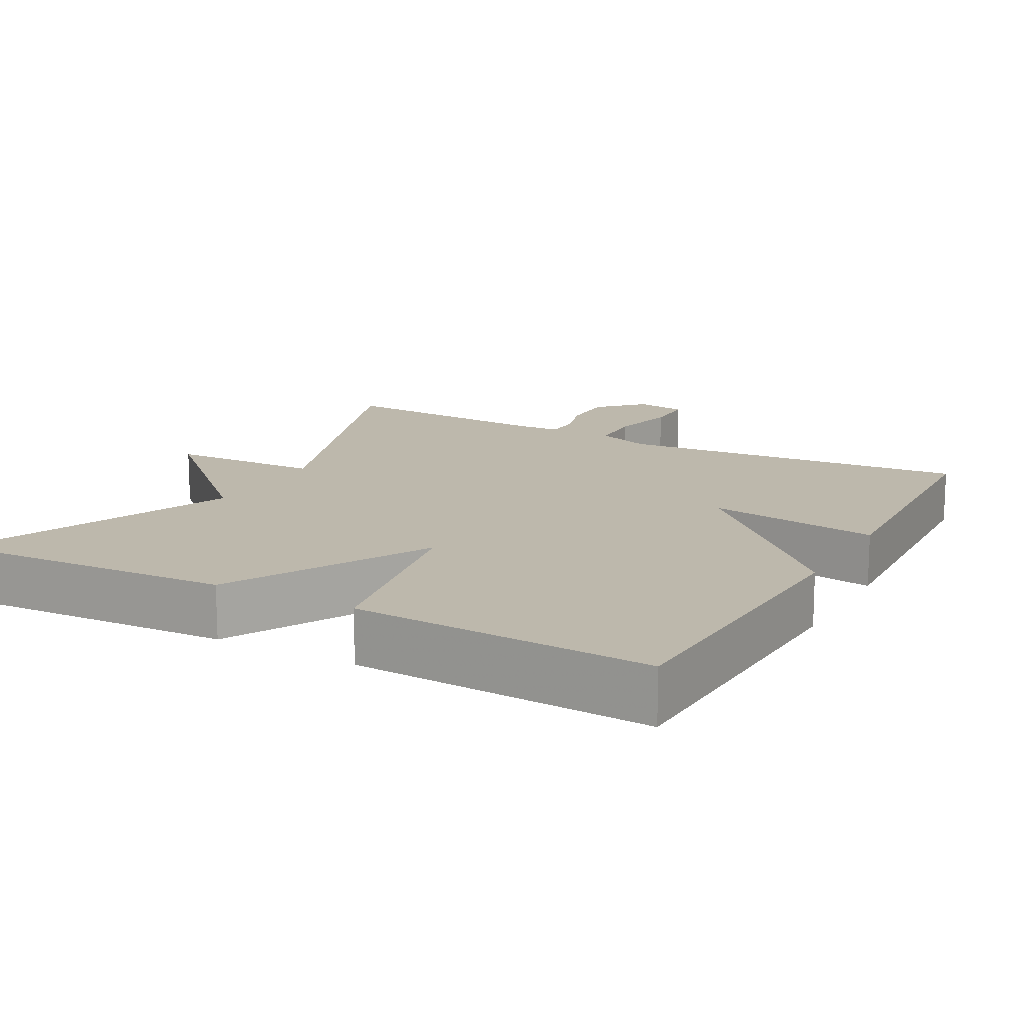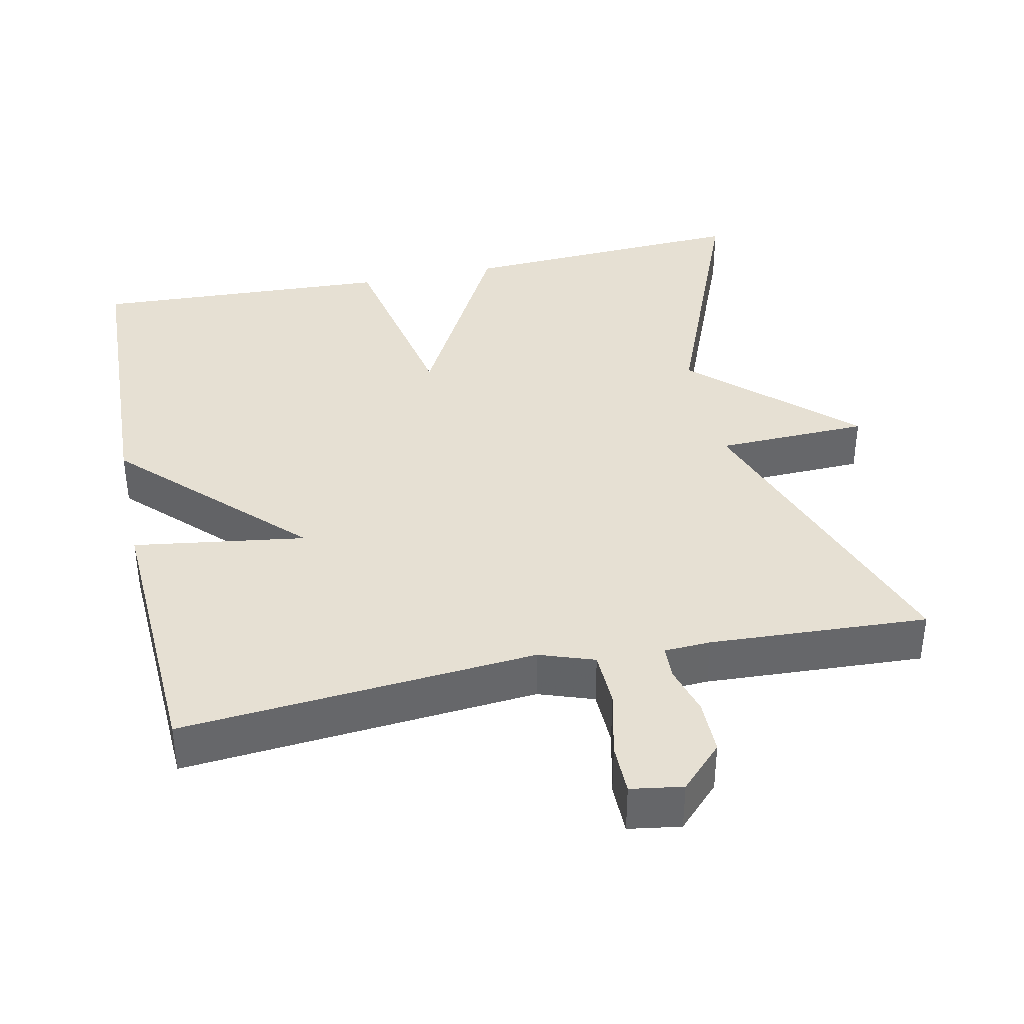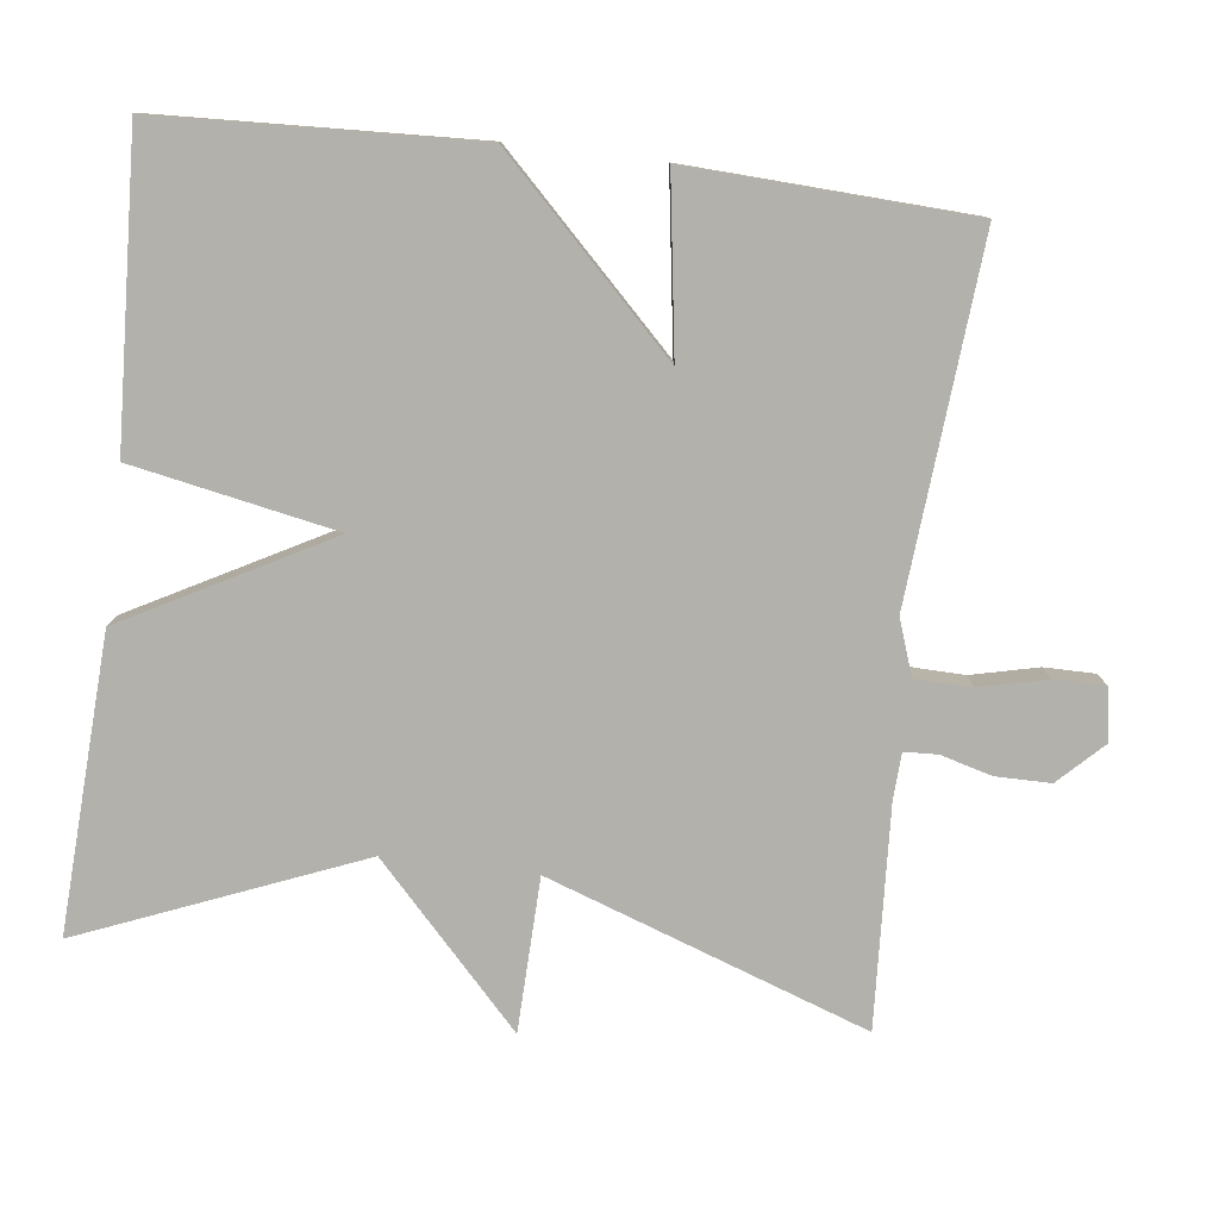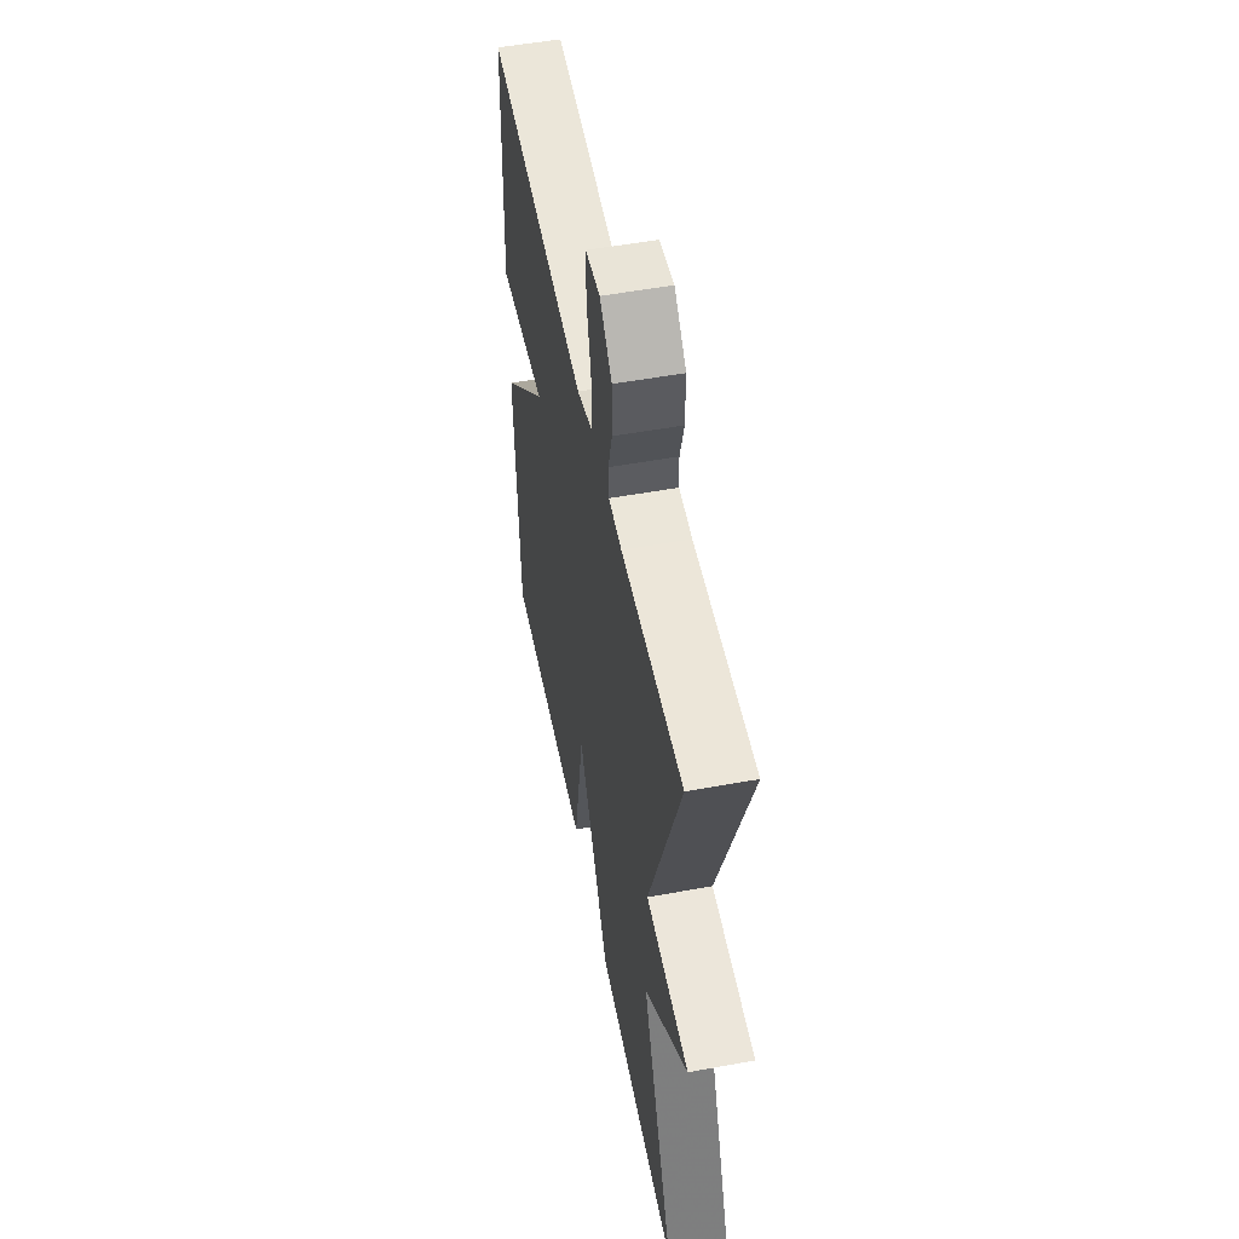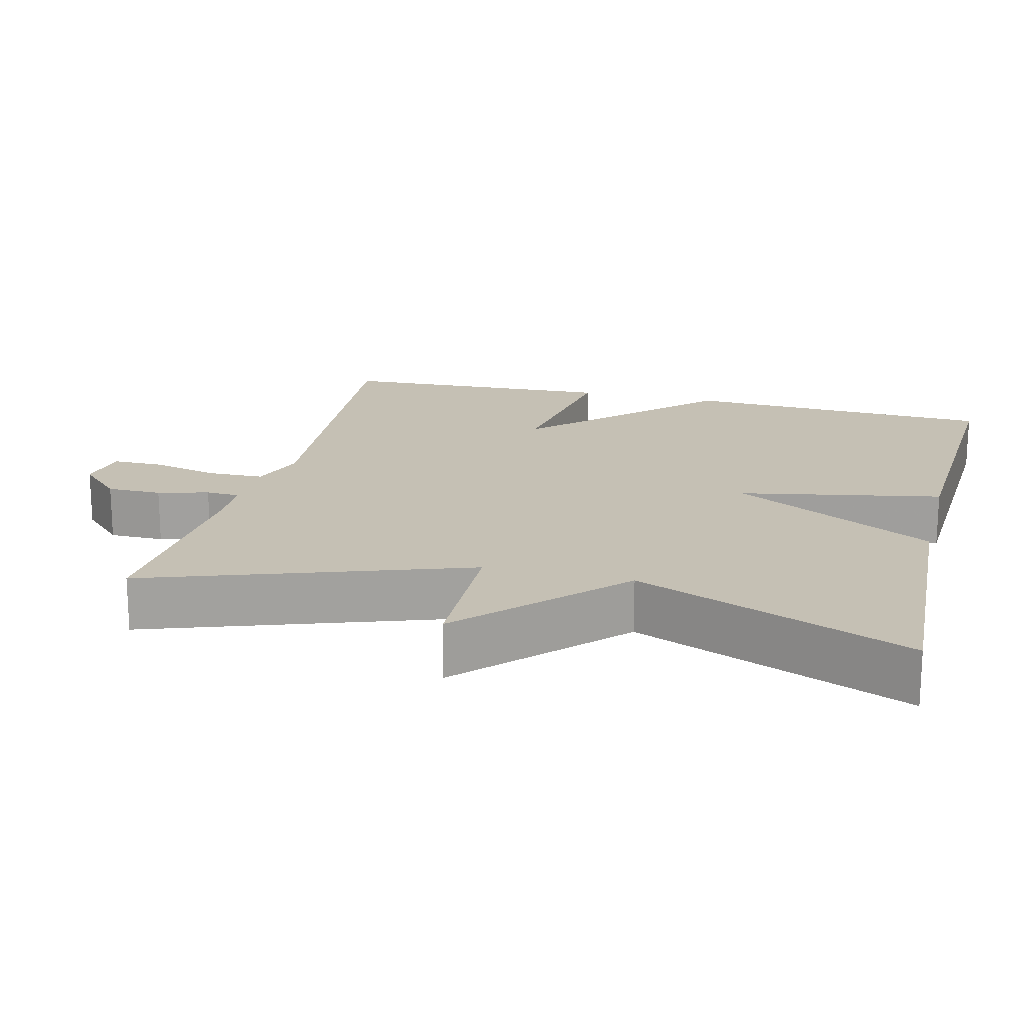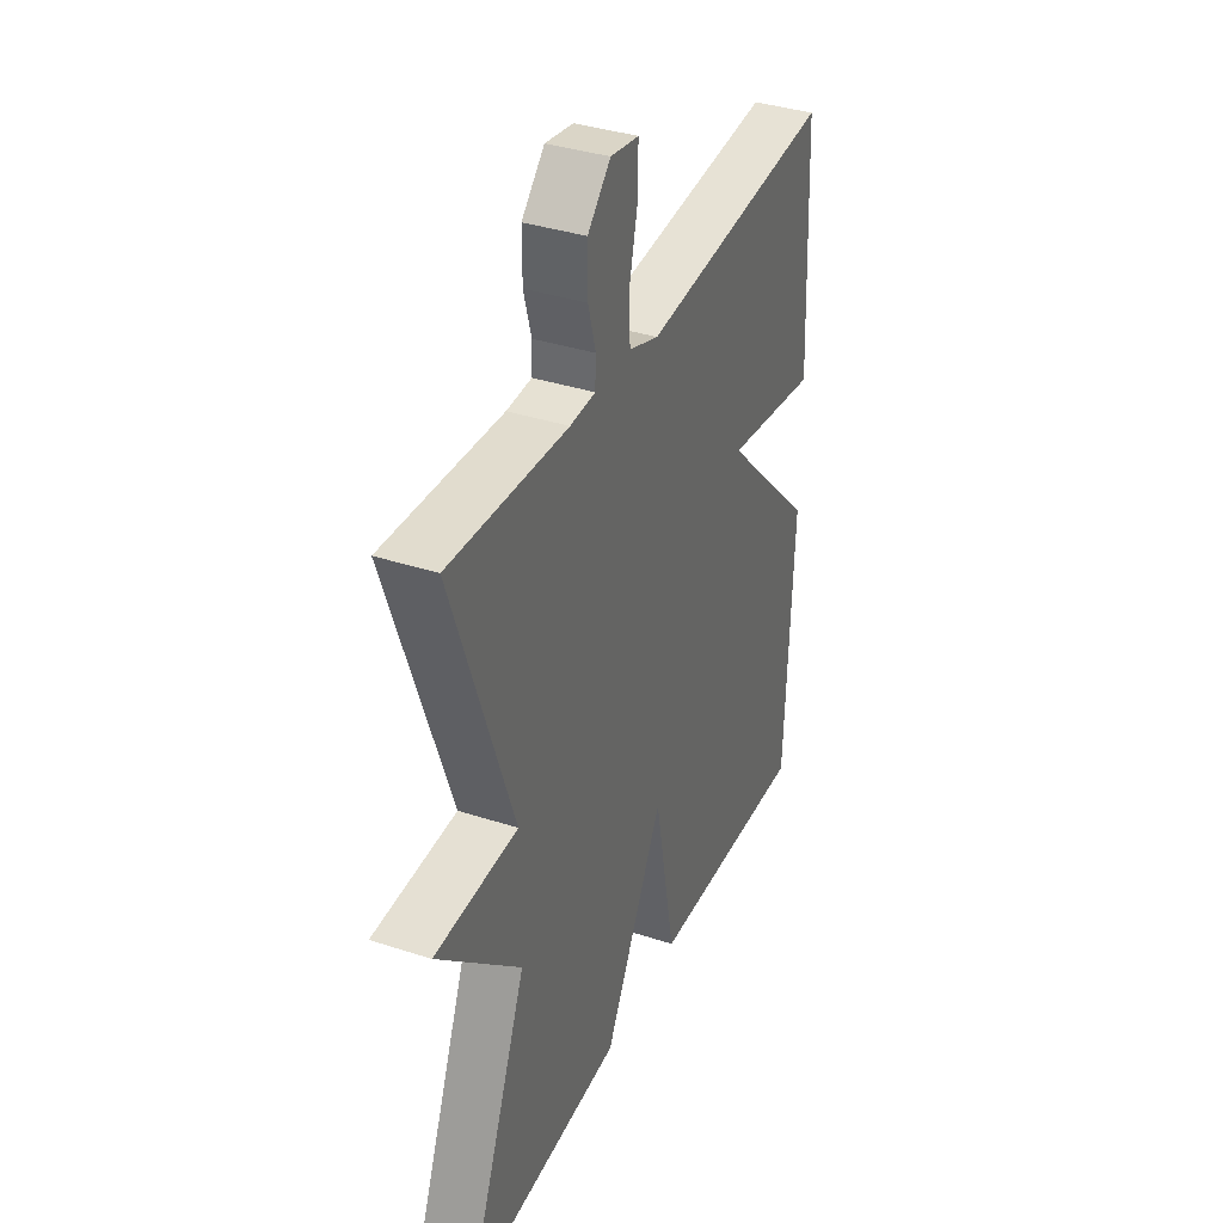
<metadata>
{"format":"obj","ext":"obj","renderer":"f3d","projection":"perspective","resolution":1024,"background":"white","views":[{"elev":14.8,"azim":-151.3,"up":"+Y"},{"elev":38.3,"azim":-12.1,"up":"+Y"},{"elev":-79.0,"azim":-96.9,"up":"+Y"},{"elev":53.3,"azim":78.9,"up":"+Z"},{"elev":18.4,"azim":104.2,"up":"+Y"},{"elev":36.7,"azim":113.0,"up":"+Z"}]}
</metadata>
<code>
v -0.5 0.07 0.5
v -0.022 0.07 0.46
v 0.052 0.07 0.486
v 0.054 0.07 0.562
v 0.033 0.07 0.652
v 0.033 0.07 0.721
v 0.103 0.07 0.732
v 0.16 0.07 0.674
v 0.16 0.07 0.6
v 0.141 0.07 0.532
v 0.143 0.07 0.487
v 0.206 0.07 0.484
v 0.5 0.07 0.5
v 0.349 0.07 0.072
v 0.555 0.07 0.066
v 0.349 0.07 -0.128
v 0.5 0.07 -0.5
v 0.105 0.07 -0.48
v -0.042 0.07 -0.207
v -0.095 0.07 -0.48
v -0.5 0.07 -0.5
v -0.518 0.07 -0.078
v -0.286 0.07 0.156
v -0.518 0.07 0.122
v -0.5 0 0.5
v -0.022 0 0.46
v 0.052 0 0.486
v 0.054 0 0.562
v 0.033 0 0.652
v 0.033 0 0.721
v 0.103 0 0.732
v 0.16 0 0.674
v 0.16 0 0.6
v 0.141 0 0.532
v 0.143 0 0.487
v 0.206 0 0.484
v 0.5 0 0.5
v 0.349 0 0.072
v 0.555 0 0.066
v 0.349 0 -0.128
v 0.5 0 -0.5
v 0.105 0 -0.48
v -0.042 0 -0.207
v -0.095 0 -0.48
v -0.5 0 -0.5
v -0.518 0 -0.078
v -0.286 0 0.156
v -0.518 0 0.122
f 23 24 1 2
f 21 22 23
f 20 21 23
f 19 20 23
f 19 23 2 3
f 18 19 3
f 17 18 3
f 16 17 3
f 14 15 16
f 14 16 3 4
f 12 13 14
f 11 12 14
f 11 14 4 5
f 5 6 7
f 11 5 7
f 10 11 7
f 7 8 9 10
f 26 25 48 47
f 47 46 45
f 47 45 44
f 47 44 43
f 27 26 47 43
f 27 43 42
f 27 42 41
f 27 41 40
f 40 39 38
f 28 27 40 38
f 38 37 36
f 38 36 35
f 29 28 38 35
f 31 30 29
f 31 29 35
f 31 35 34
f 34 33 32 31
f 1 25 26 2
f 2 26 27 3
f 3 27 28 4
f 4 28 29 5
f 5 29 30 6
f 6 30 31 7
f 7 31 32 8
f 8 32 33 9
f 9 33 34 10
f 10 34 35 11
f 11 35 36 12
f 12 36 37 13
f 13 37 38 14
f 14 38 39 15
f 15 39 40 16
f 16 40 41 17
f 17 41 42 18
f 18 42 43 19
f 19 43 44 20
f 20 44 45 21
f 21 45 46 22
f 22 46 47 23
f 23 47 48 24
f 24 48 25 1

</code>
